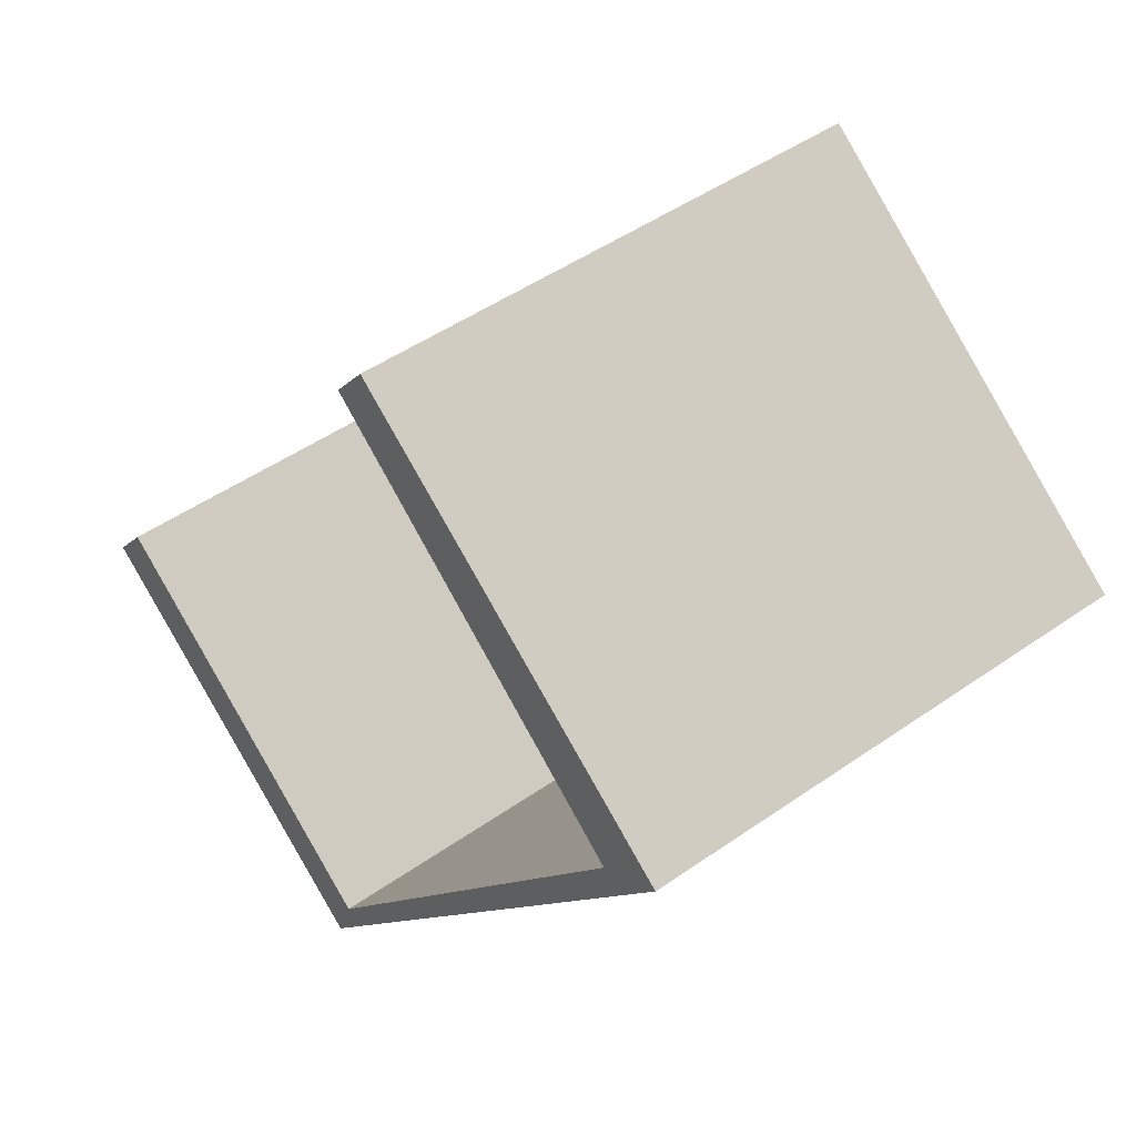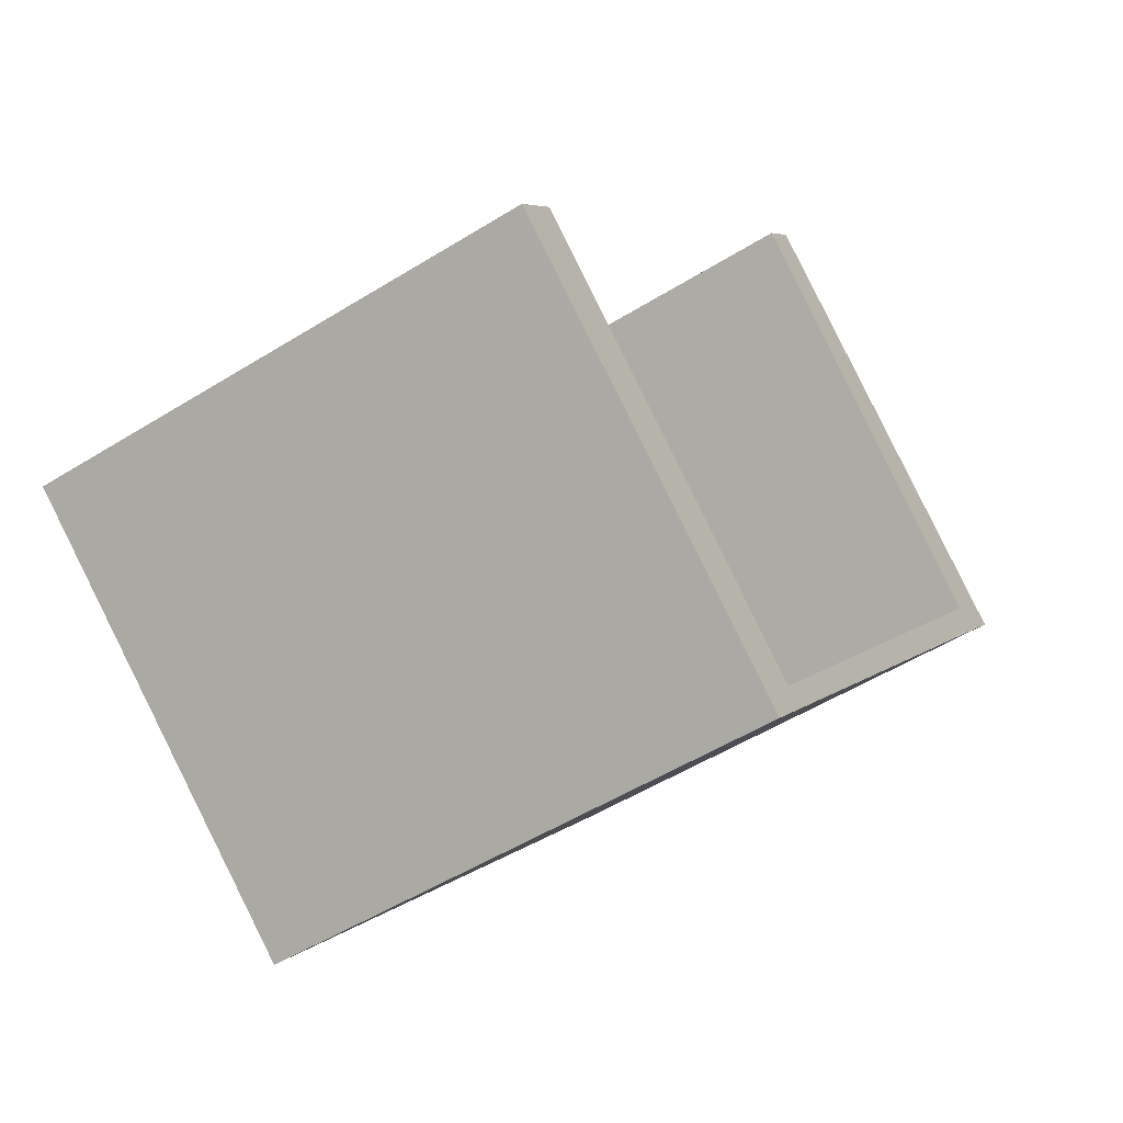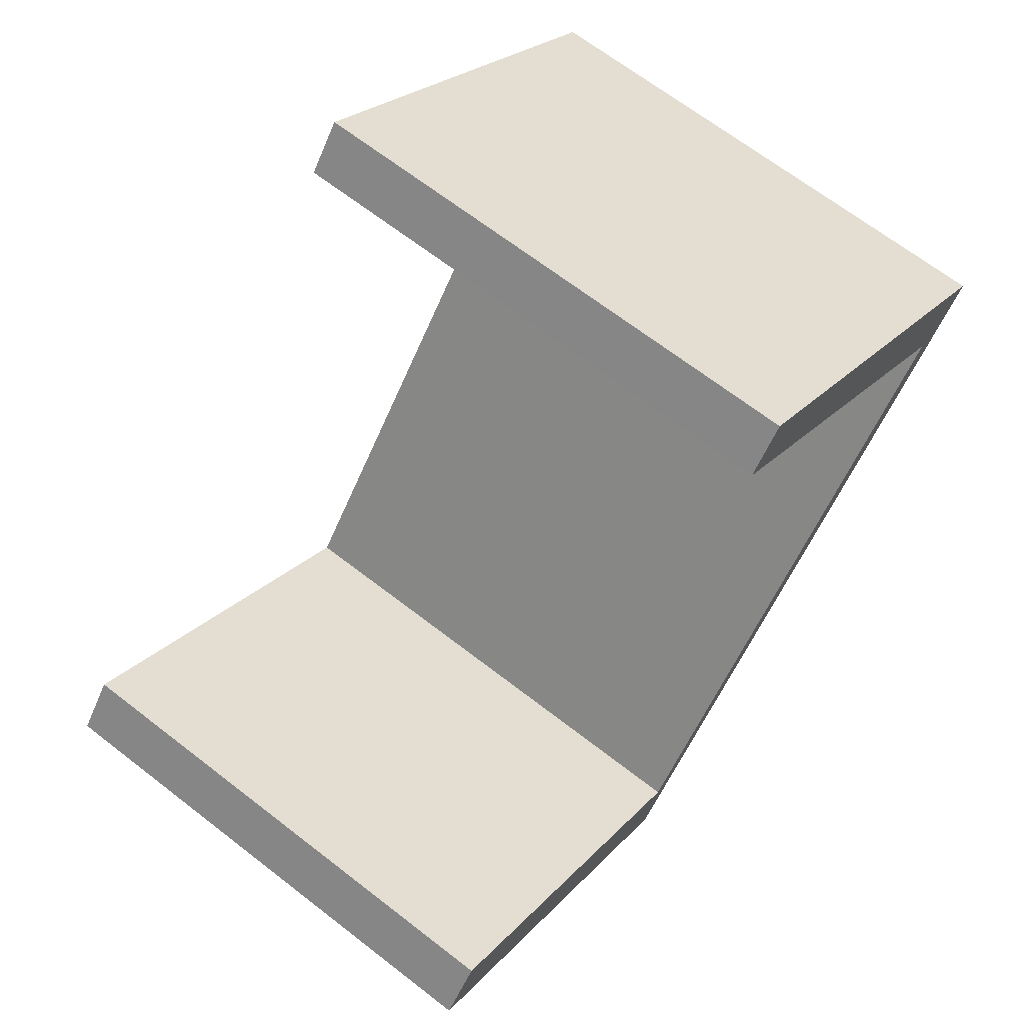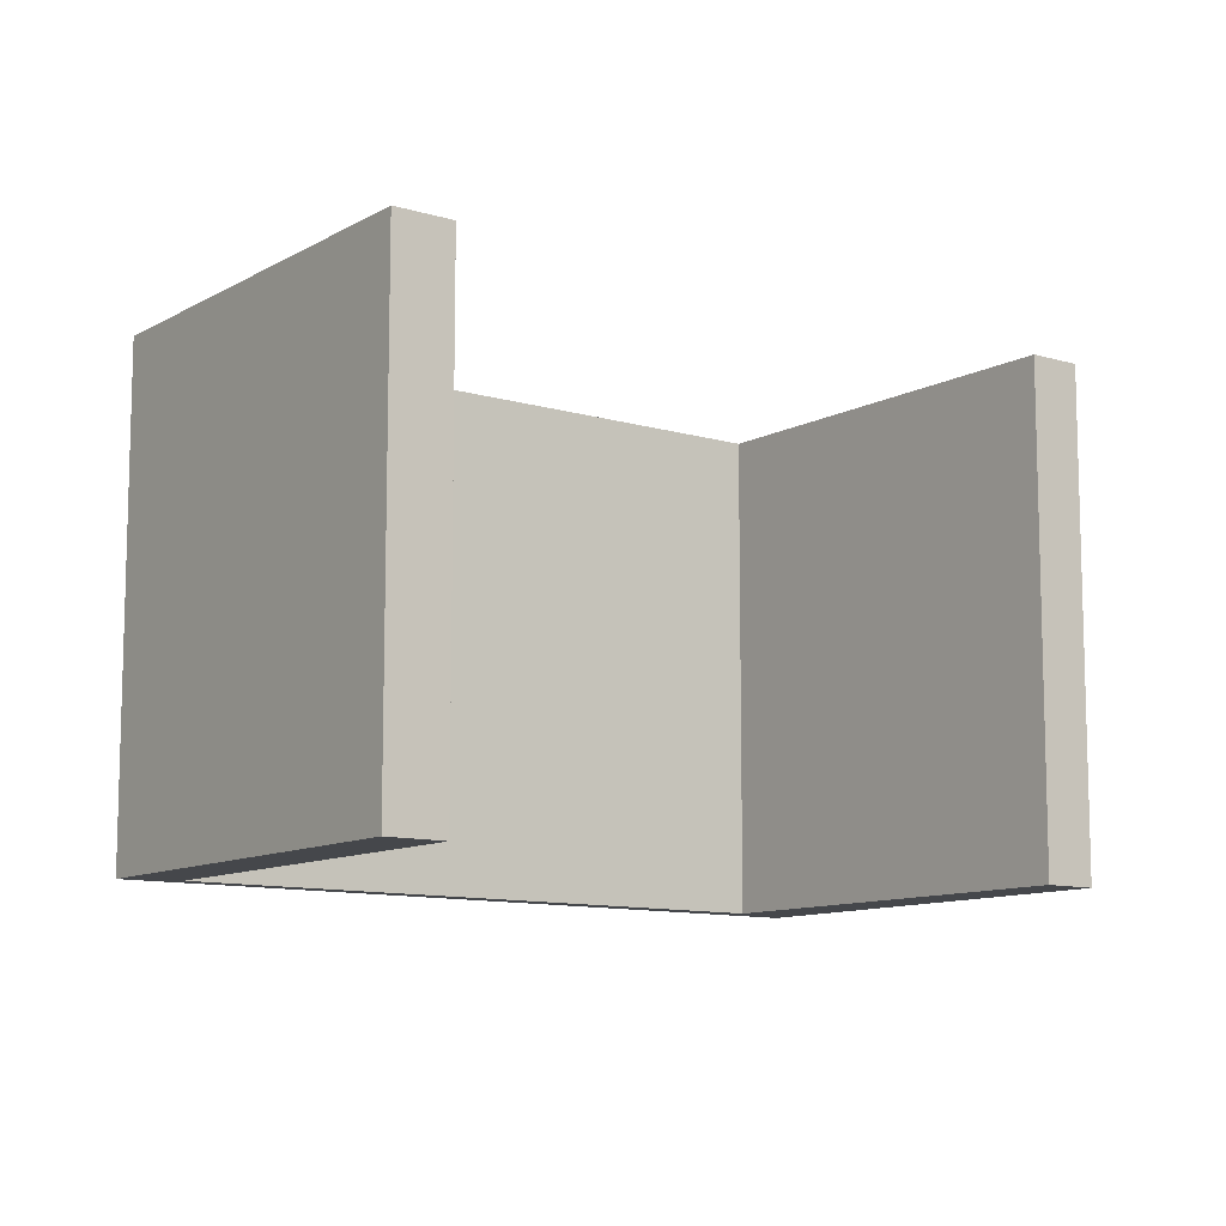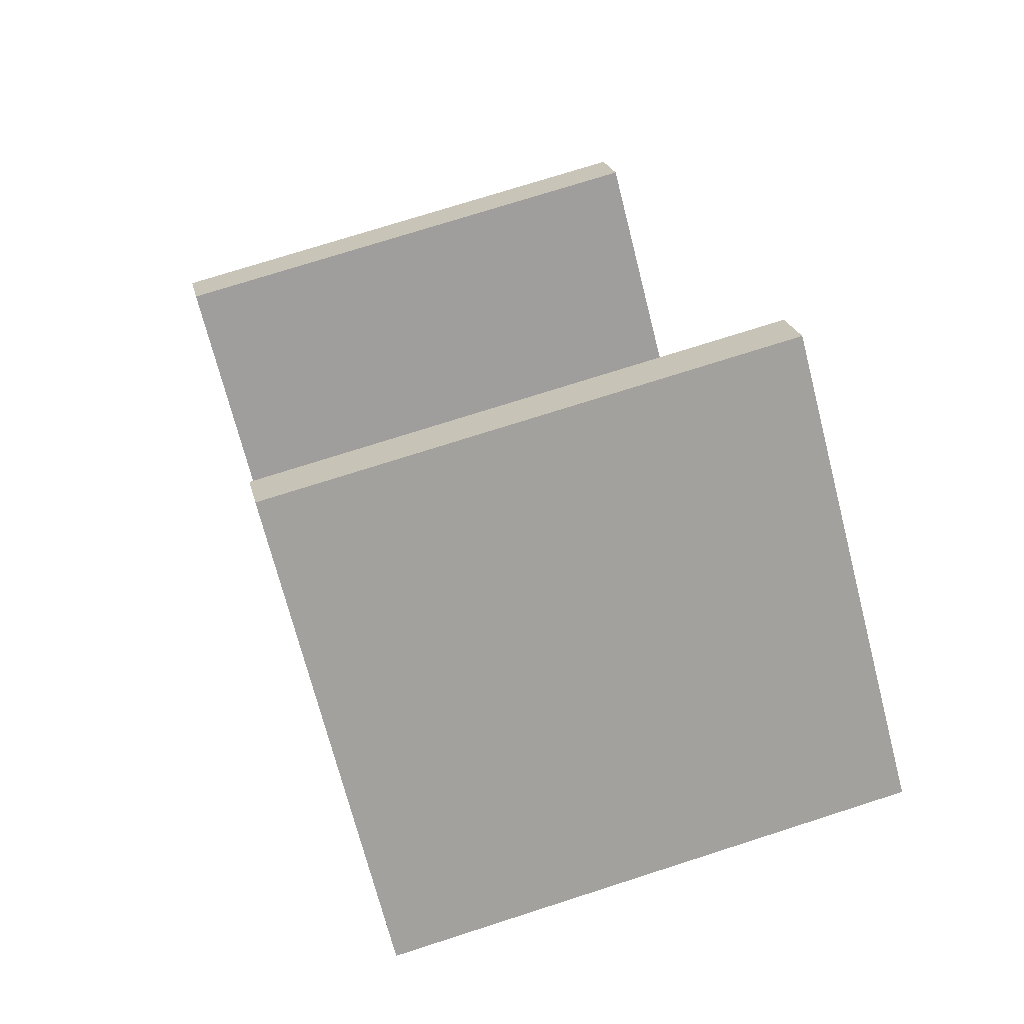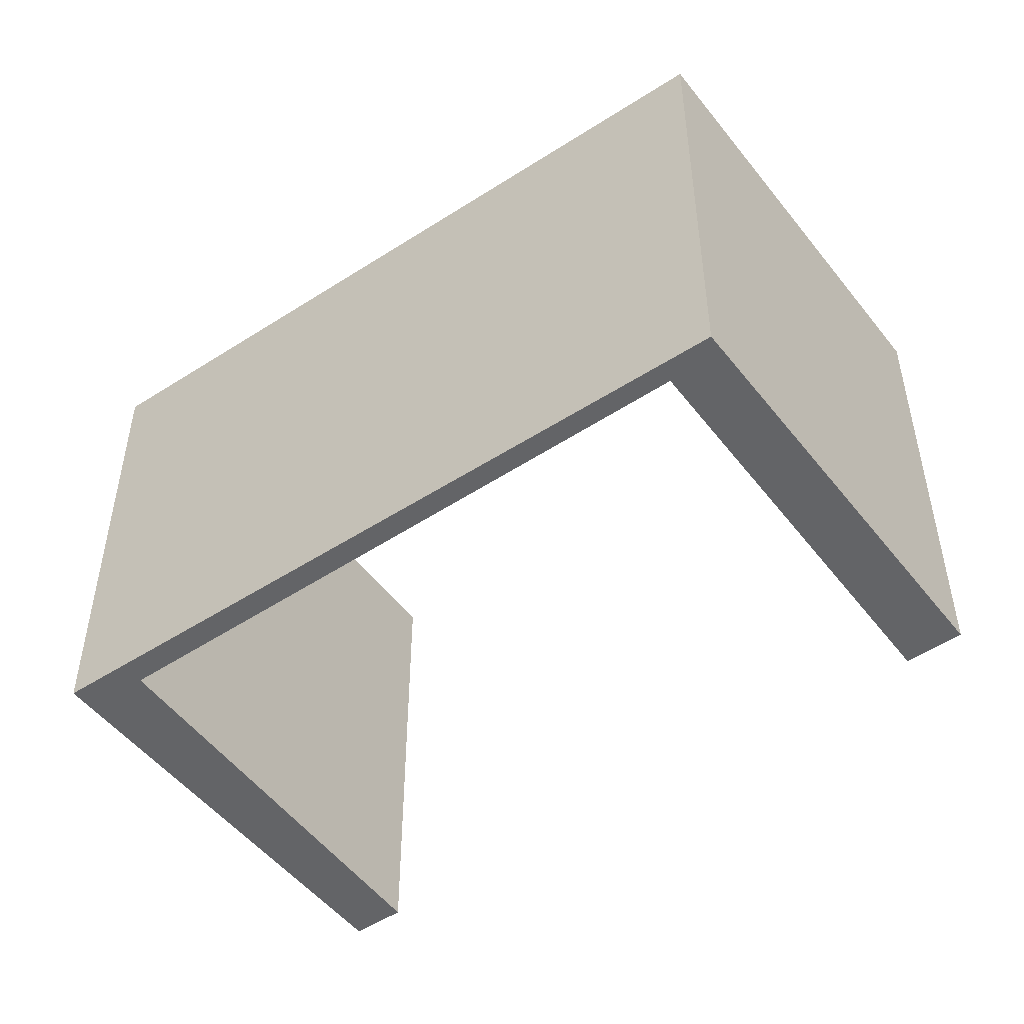
<metadata>
{"format":"obj","ext":"obj","renderer":"f3d","projection":"perspective","resolution":1024,"background":"white","views":[{"elev":47.5,"azim":51.6,"up":"+Z"},{"elev":-51.5,"azim":-55.9,"up":"+Z"},{"elev":66.6,"azim":-52.0,"up":"+Z"},{"elev":-10.5,"azim":-88.3,"up":"+Y"},{"elev":72.5,"azim":72.1,"up":"+Z"},{"elev":-51.2,"azim":164.3,"up":"+Y"}]}
</metadata>
<code>
v  0 5.193 3.18e-16
v  0.399 5.193 0.5
v  3.743 5.193 -2.879
v  3.955 5.193 -2.285
v  8.833 5.193 3.356
v  8.175 5.193 2.975
v  4.641 5.193 5.815
v  4.999 5.193 6.264
v  4.641 -3.561e-16 5.815
v  4.999 -3.836e-16 6.264
v  0 0 0
v  0.399 -3.062e-17 0.5
v  3.955 1.399e-16 -2.285
v  8.175 -1.822e-16 2.975
v  8.833 -2.055e-16 3.356
v  3.743 1.763e-16 -2.879
g defaultobject
f 1 2 3
f 4 3 2
f 5 3 4
f 6 5 4
f 7 8 6
f 5 6 8
f 9 8 7
f 8 9 10
f 11 2 1
f 2 11 12
f 13 6 4
f 6 13 14
f 10 5 8
f 5 10 15
f 12 4 2
f 4 12 13
f 15 3 5
f 3 15 16
f 16 1 3
f 1 16 11
f 14 7 6
f 7 14 9
f 15 13 16
f 13 15 14
f 14 15 9
f 9 15 10
f 13 11 16
f 11 13 12

</code>
